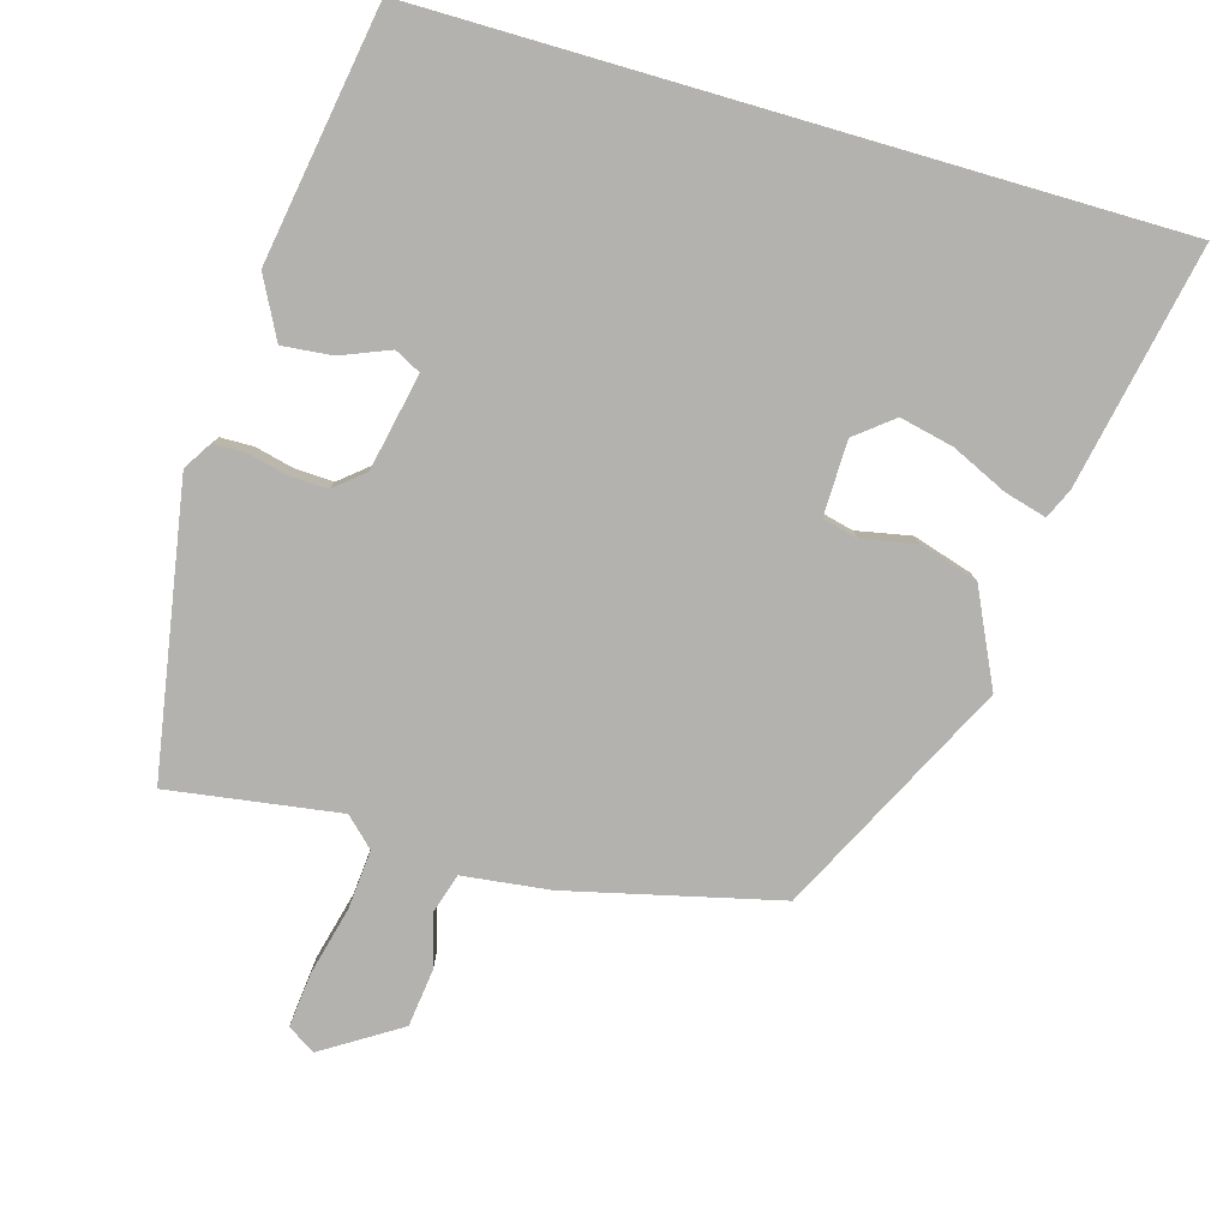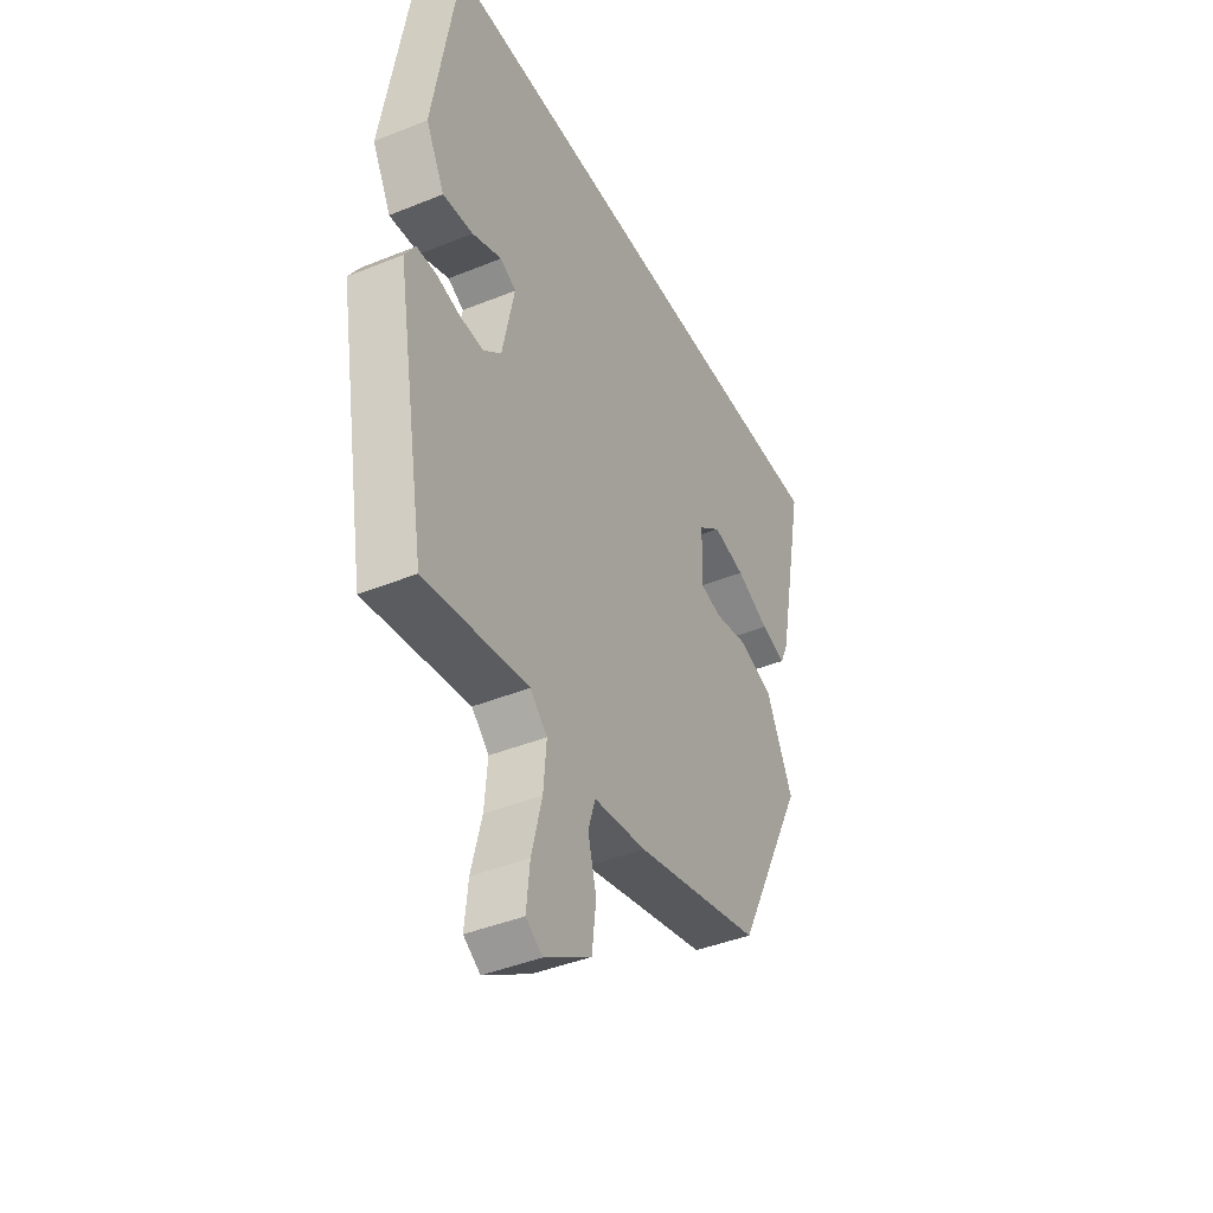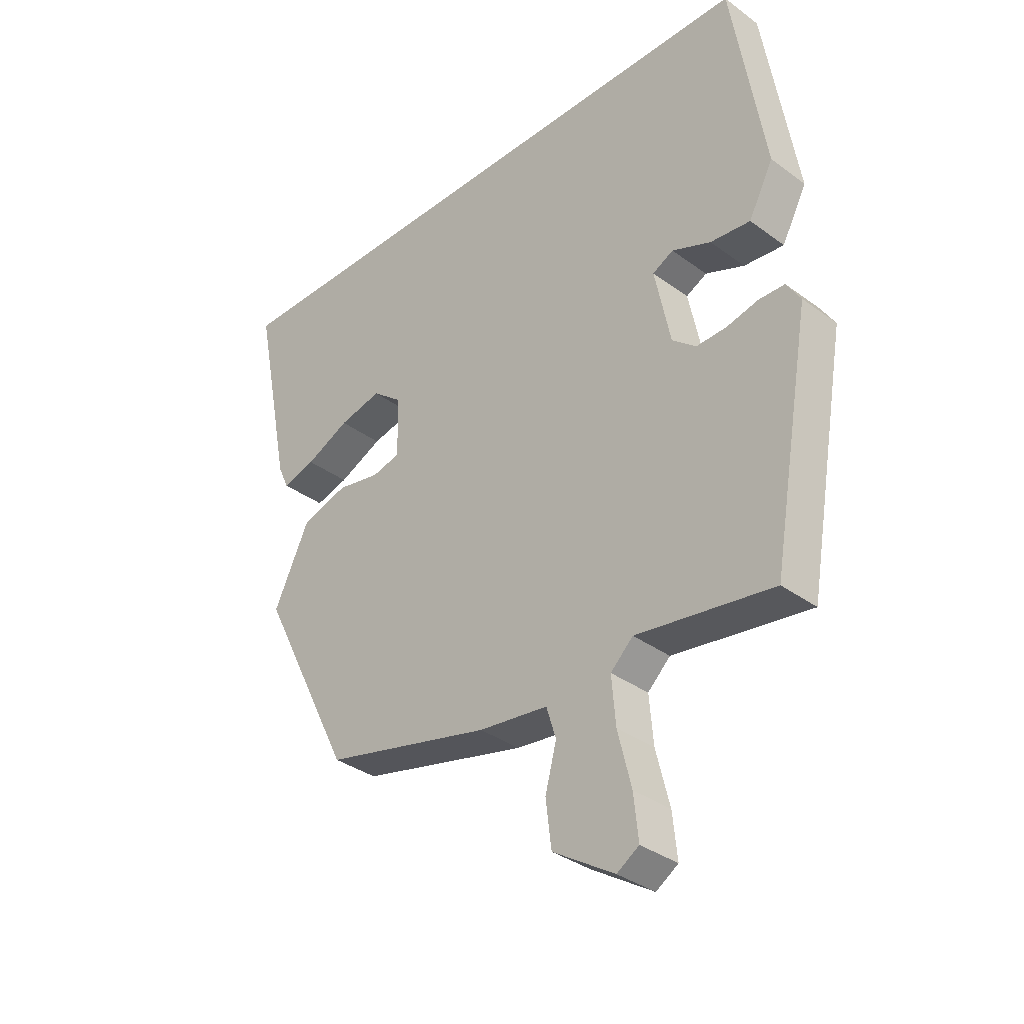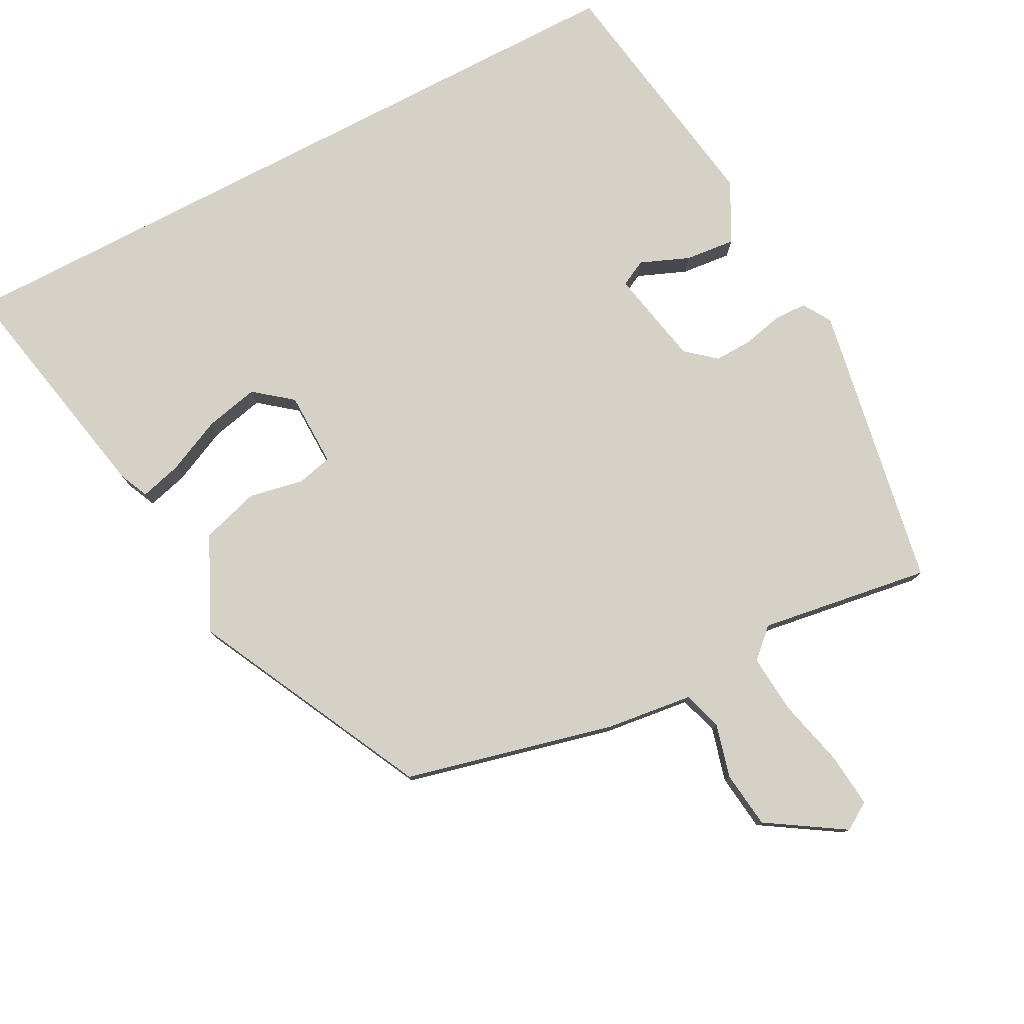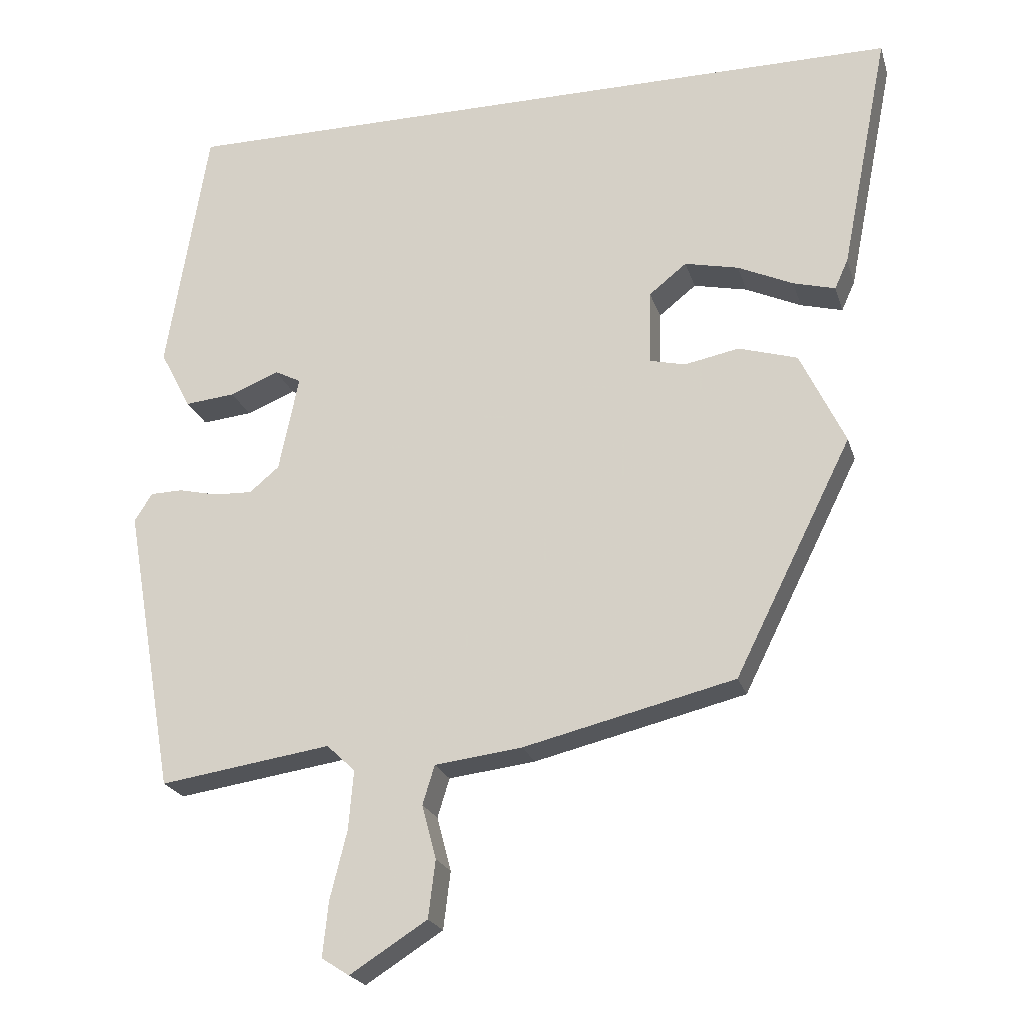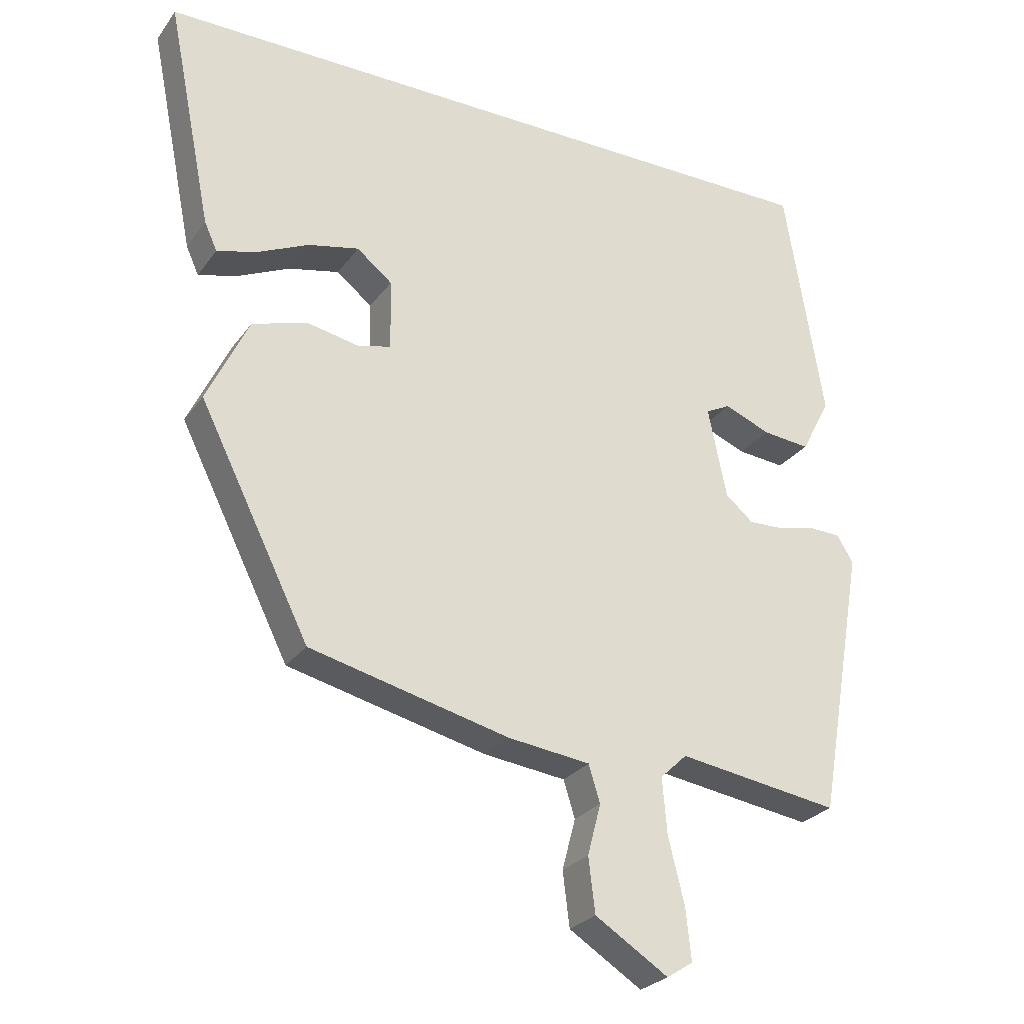
<metadata>
{"format":"obj","ext":"obj","renderer":"f3d","projection":"perspective","resolution":1024,"background":"white","views":[{"elev":-79.8,"azim":-16.2,"up":"+Y"},{"elev":-42.0,"azim":-64.0,"up":"+Z"},{"elev":-34.9,"azim":-134.4,"up":"+Z"},{"elev":78.9,"azim":152.4,"up":"+Y"},{"elev":-22.2,"azim":15.3,"up":"+Z"},{"elev":-26.8,"azim":152.0,"up":"+Z"}]}
</metadata>
<code>
v 0.605 0.07 0.5
v 0.537 0.07 0.16
v 0.518 0.07 0.118
v 0.459 0.07 0.134
v 0.381 0.07 0.17
v 0.305 0.07 0.187
v 0.252 0.07 0.145
v 0.25 0.07 0.039
v 0.3 0.07 0.027
v 0.377 0.07 0.042
v 0.46 0.07 0.017
v 0.523 0.07 -0.115
v 0.358 0.07 -0.445
v 0.06 0.07 -0.517
v -0.063 0.07 -0.532
v -0.08 0.07 -0.587
v -0.06 0.07 -0.663
v -0.07 0.07 -0.744
v -0.179 0.07 -0.813
v -0.218 0.07 -0.788
v -0.21 0.07 -0.711
v -0.186 0.07 -0.614
v -0.179 0.07 -0.531
v -0.219 0.07 -0.493
v -0.461 0.07 -0.529
v -0.532 0.07 -0.123
v -0.507 0.07 -0.083
v -0.461 0.07 -0.082
v -0.405 0.07 -0.095
v -0.351 0.07 -0.097
v -0.309 0.07 -0.062
v -0.281 0.07 0.074
v -0.318 0.07 0.093
v -0.387 0.07 0.065
v -0.458 0.07 0.058
v -0.502 0.07 0.142
v -0.444 0.07 0.5
v 0.605 0 0.5
v 0.537 0 0.16
v 0.518 0 0.118
v 0.459 0 0.134
v 0.381 0 0.17
v 0.305 0 0.187
v 0.252 0 0.145
v 0.25 0 0.039
v 0.3 0 0.027
v 0.377 0 0.042
v 0.46 0 0.017
v 0.523 0 -0.115
v 0.358 0 -0.445
v 0.06 0 -0.517
v -0.063 0 -0.532
v -0.08 0 -0.587
v -0.06 0 -0.663
v -0.07 0 -0.744
v -0.179 0 -0.813
v -0.218 0 -0.788
v -0.21 0 -0.711
v -0.186 0 -0.614
v -0.179 0 -0.531
v -0.219 0 -0.493
v -0.461 0 -0.529
v -0.532 0 -0.123
v -0.507 0 -0.083
v -0.461 0 -0.082
v -0.405 0 -0.095
v -0.351 0 -0.097
v -0.309 0 -0.062
v -0.281 0 0.074
v -0.318 0 0.093
v -0.387 0 0.065
v -0.458 0 0.058
v -0.502 0 0.142
v -0.444 0 0.5
f 36 37 1
f 35 36 1
f 34 35 1
f 33 34 1
f 32 33 1
f 31 32 1
f 30 31 1
f 27 28 29
f 26 27 29
f 25 26 29
f 24 25 29
f 23 24 29 30
f 20 21 22
f 19 20 22
f 18 19 22
f 17 18 22
f 16 17 22
f 15 16 22 23
f 14 15 23
f 13 14 23
f 12 13 23
f 11 12 23
f 10 11 23
f 9 10 23
f 8 9 23 30
f 3 4 5
f 2 3 5
f 1 2 5
f 1 5 6
f 30 1 6 7
f 7 8 30
f 38 74 73
f 38 73 72
f 38 72 71
f 38 71 70
f 38 70 69
f 38 69 68
f 38 68 67
f 66 65 64
f 66 64 63
f 66 63 62
f 66 62 61
f 67 66 61 60
f 59 58 57
f 59 57 56
f 59 56 55
f 59 55 54
f 59 54 53
f 60 59 53 52
f 60 52 51
f 60 51 50
f 60 50 49
f 60 49 48
f 60 48 47
f 60 47 46
f 67 60 46 45
f 42 41 40
f 42 40 39
f 42 39 38
f 43 42 38
f 44 43 38 67
f 67 45 44
f 1 38 39 2
f 2 39 40 3
f 3 40 41 4
f 4 41 42 5
f 5 42 43 6
f 6 43 44 7
f 7 44 45 8
f 8 45 46 9
f 9 46 47 10
f 10 47 48 11
f 11 48 49 12
f 12 49 50 13
f 13 50 51 14
f 14 51 52 15
f 15 52 53 16
f 16 53 54 17
f 17 54 55 18
f 18 55 56 19
f 19 56 57 20
f 20 57 58 21
f 21 58 59 22
f 22 59 60 23
f 23 60 61 24
f 24 61 62 25
f 25 62 63 26
f 26 63 64 27
f 27 64 65 28
f 28 65 66 29
f 29 66 67 30
f 30 67 68 31
f 31 68 69 32
f 32 69 70 33
f 33 70 71 34
f 34 71 72 35
f 35 72 73 36
f 36 73 74 37
f 37 74 38 1

</code>
